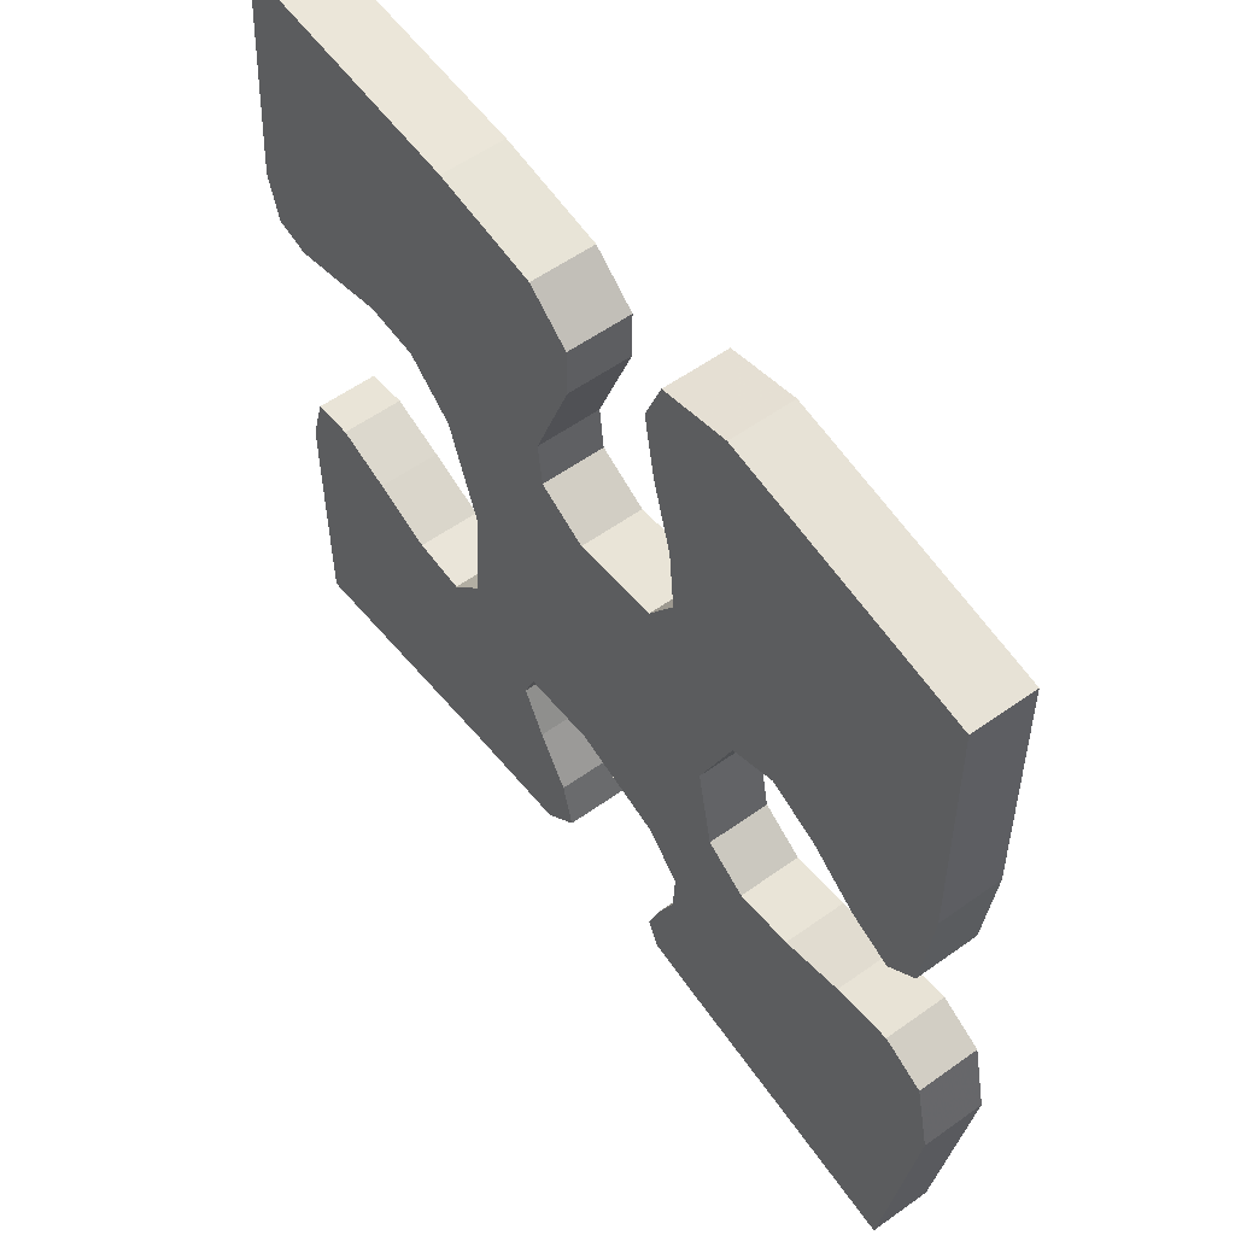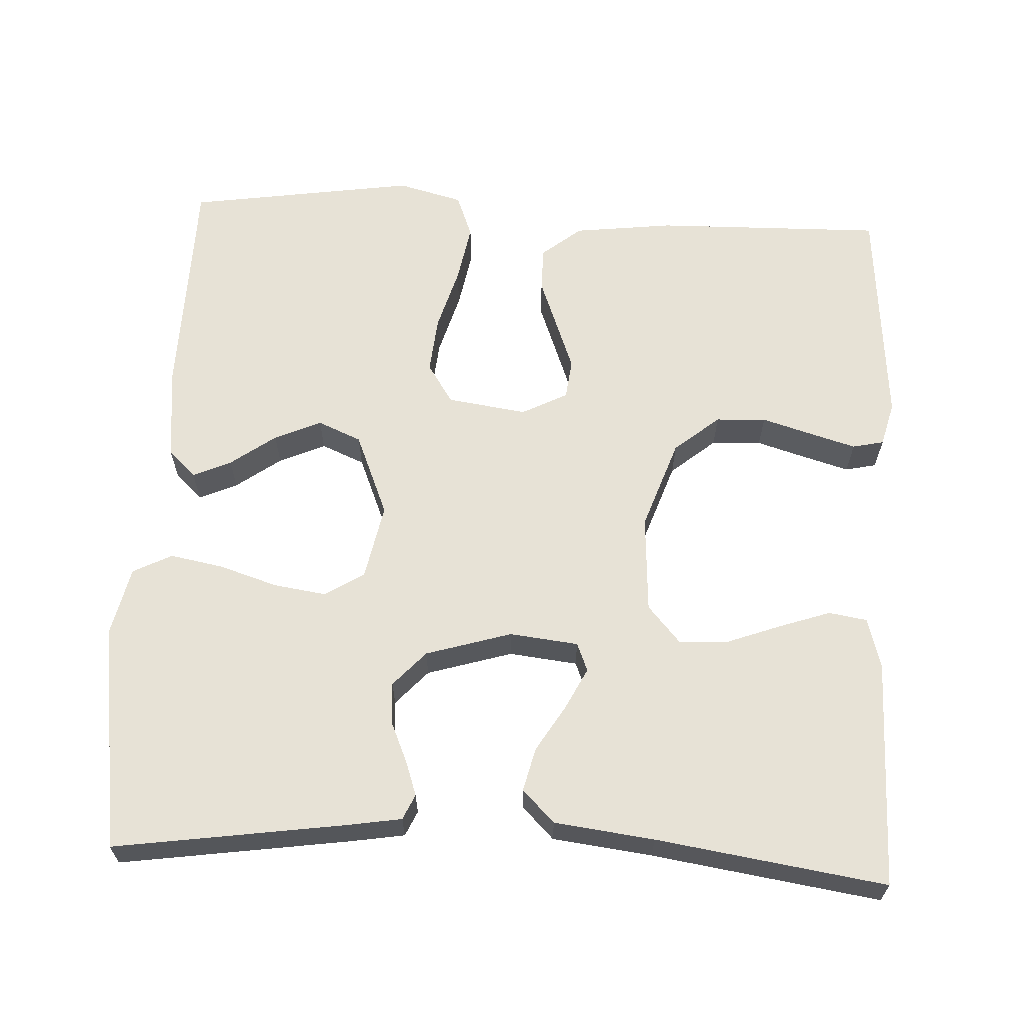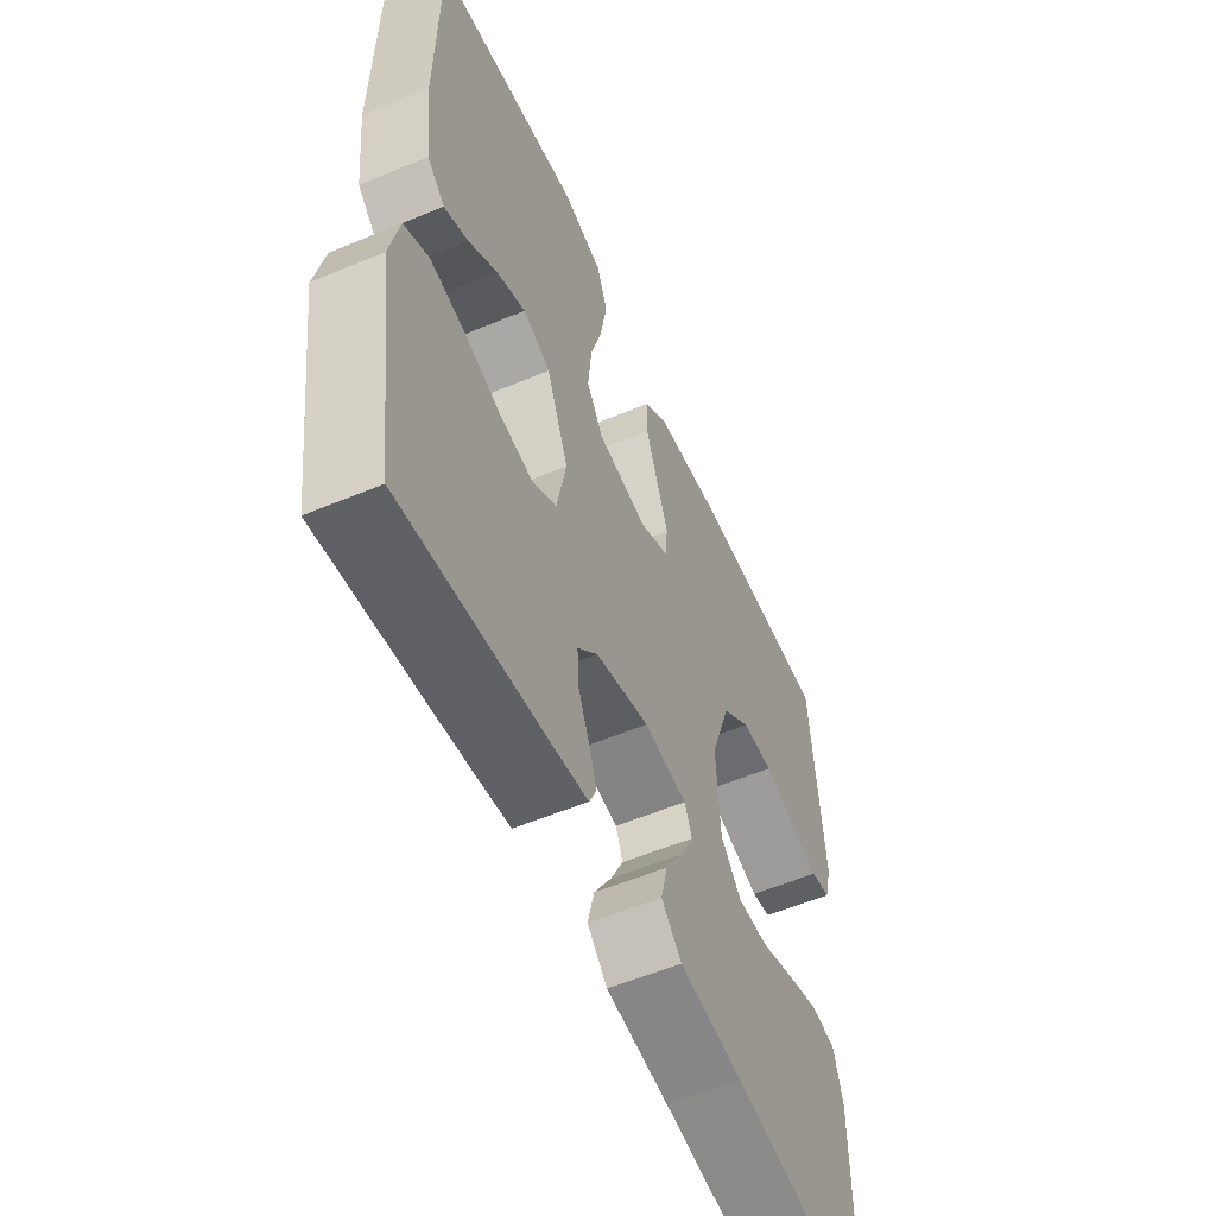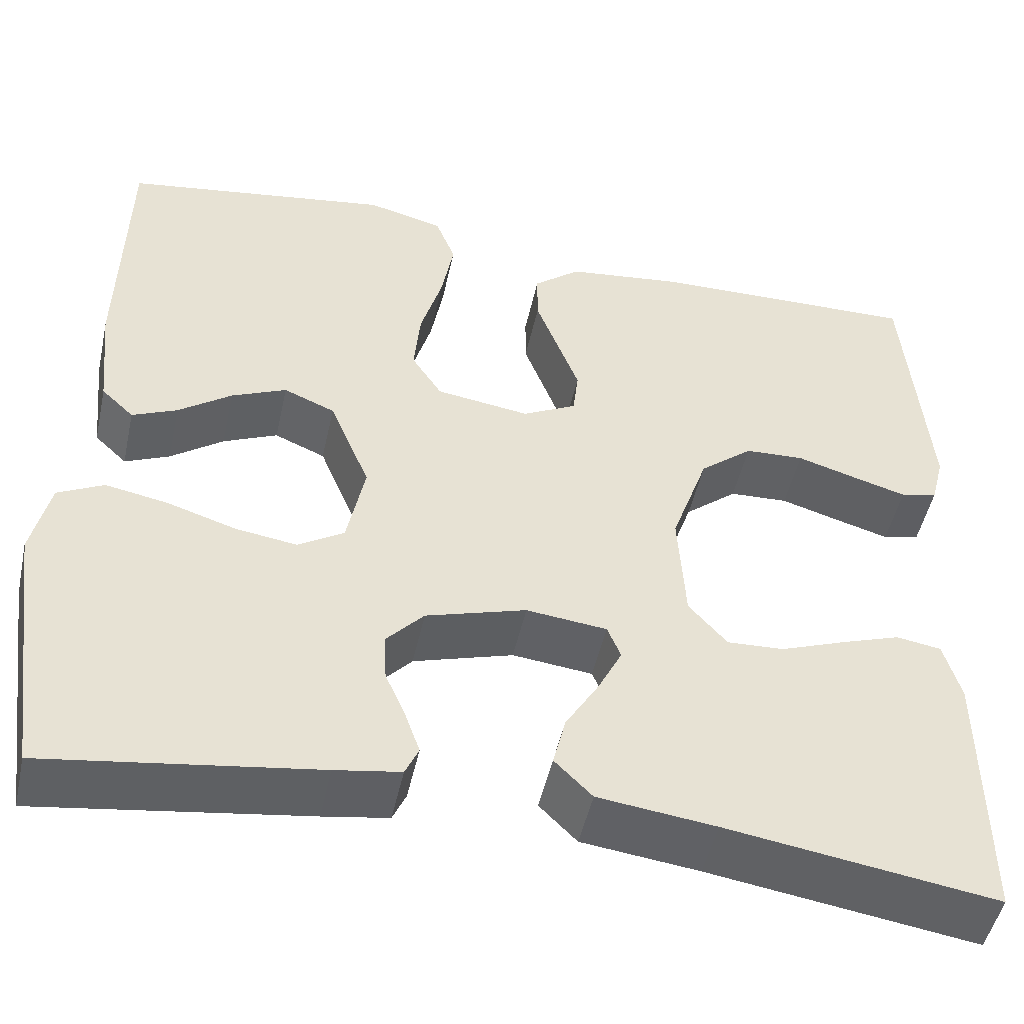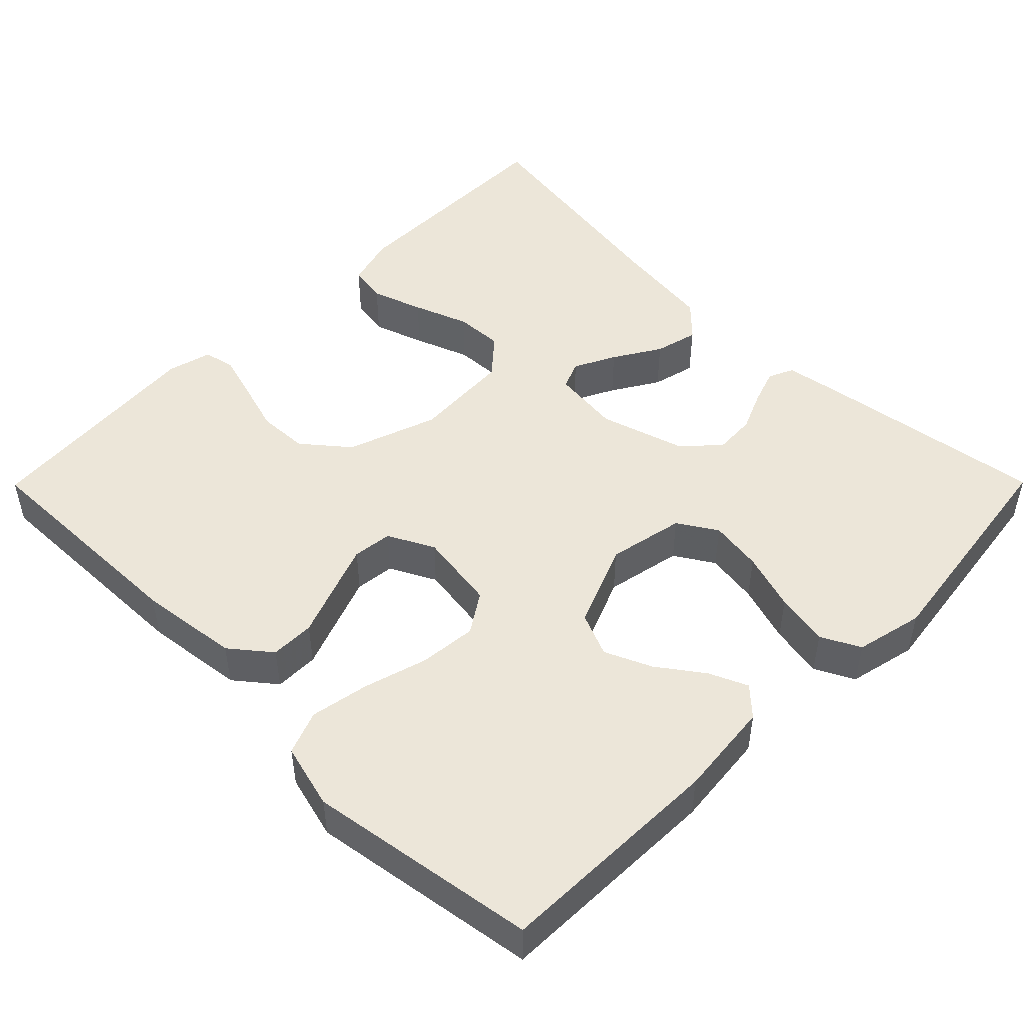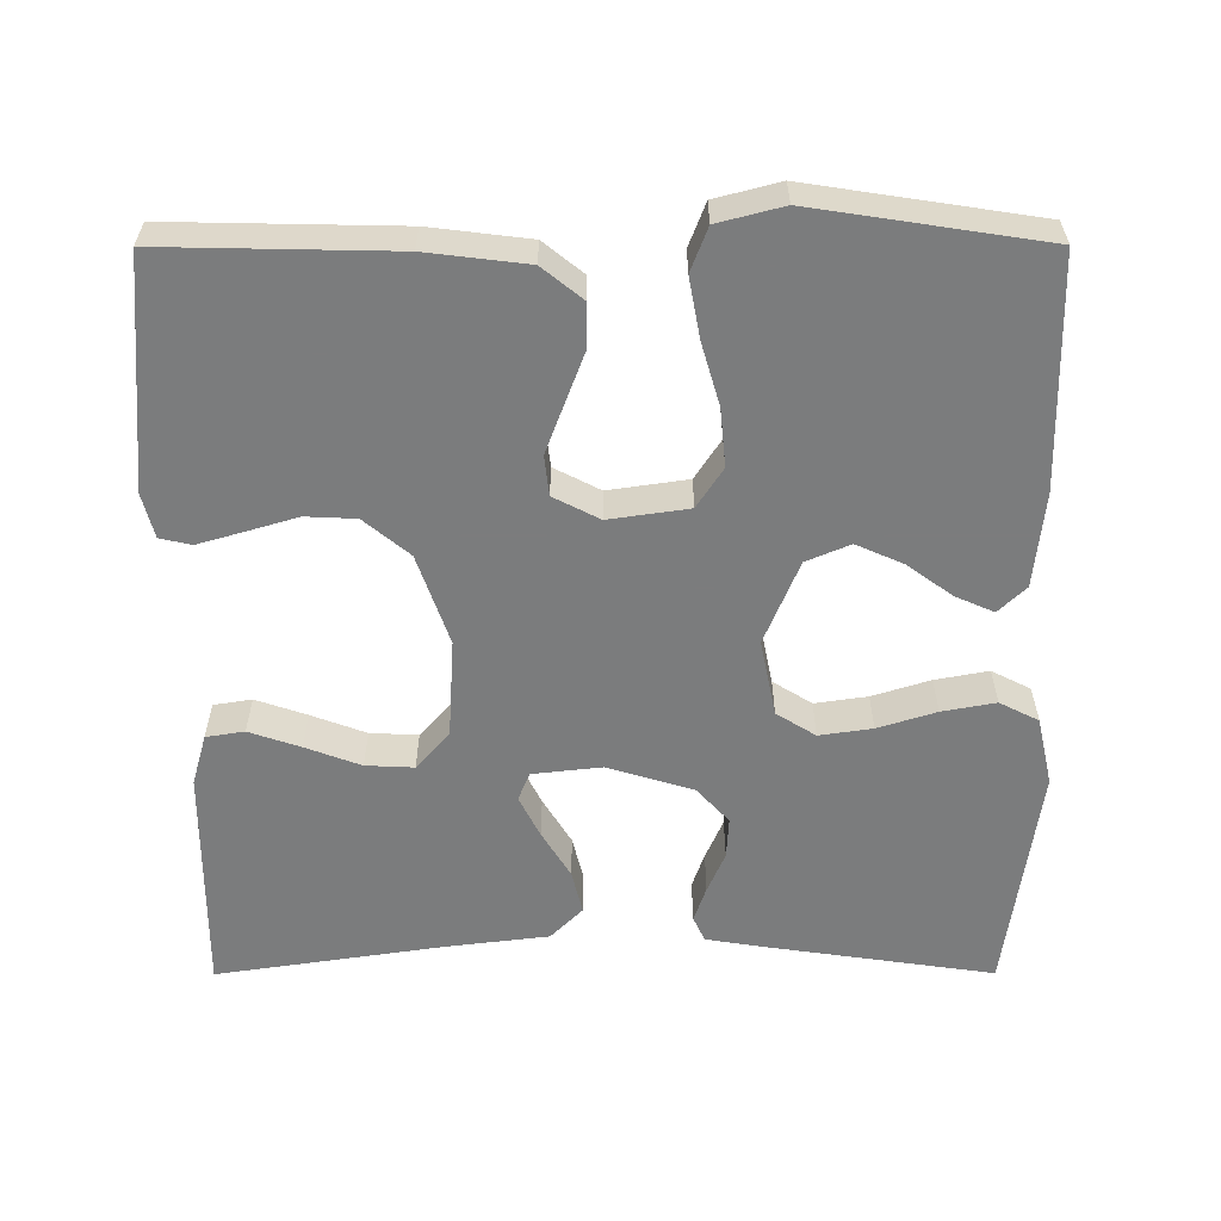
<metadata>
{"format":"obj","ext":"obj","renderer":"f3d","projection":"perspective","resolution":1024,"background":"white","views":[{"elev":57.0,"azim":53.4,"up":"+Z"},{"elev":63.7,"azim":-177.1,"up":"+Y"},{"elev":-56.0,"azim":113.7,"up":"+Z"},{"elev":-49.1,"azim":167.7,"up":"+Z"},{"elev":48.7,"azim":44.8,"up":"+Y"},{"elev":-58.7,"azim":0.1,"up":"+Y"}]}
</metadata>
<code>
v 0.5 0.07 -0.5
v 0.2 0.07 -0.456
v 0.127 0.07 -0.444
v 0.112 0.07 -0.411
v 0.128 0.07 -0.365
v 0.151 0.07 -0.312
v 0.154 0.07 -0.258
v 0.112 0.07 -0.212
v 0 0.07 -0.178
v -0.09 0.07 -0.188
v -0.105 0.07 -0.225
v -0.078 0.07 -0.279
v -0.041 0.07 -0.34
v -0.027 0.07 -0.397
v -0.069 0.07 -0.439
v -0.2 0.07 -0.455
v -0.5 0.07 -0.5
v -0.499 0.07 -0.2
v -0.48 0.07 -0.133
v -0.43 0.07 -0.125
v -0.363 0.07 -0.148
v -0.291 0.07 -0.175
v -0.228 0.07 -0.178
v -0.185 0.07 -0.129
v -0.177 0.07 0
v -0.218 0.07 0.118
v -0.277 0.07 0.167
v -0.343 0.07 0.17
v -0.41 0.07 0.15
v -0.469 0.07 0.133
v -0.51 0.07 0.142
v -0.525 0.07 0.2
v -0.5 0.07 0.5
v -0.2 0.07 0.494
v -0.069 0.07 0.478
v -0.017 0.07 0.436
v -0.017 0.07 0.378
v -0.042 0.07 0.312
v -0.066 0.07 0.248
v -0.06 0.07 0.196
v 0 0.07 0.165
v 0.104 0.07 0.18
v 0.138 0.07 0.232
v 0.131 0.07 0.307
v 0.107 0.07 0.39
v 0.093 0.07 0.467
v 0.115 0.07 0.524
v 0.2 0.07 0.546
v 0.5 0.07 0.5
v 0.506 0.07 0.2
v 0.493 0.07 0.075
v 0.457 0.07 0.041
v 0.407 0.07 0.063
v 0.348 0.07 0.106
v 0.287 0.07 0.133
v 0.23 0.07 0.109
v 0.185 0.07 0
v 0.205 0.07 -0.1
v 0.256 0.07 -0.132
v 0.325 0.07 -0.122
v 0.401 0.07 -0.098
v 0.471 0.07 -0.085
v 0.522 0.07 -0.111
v 0.542 0.07 -0.2
v 0.5 0 -0.5
v 0.2 0 -0.456
v 0.127 0 -0.444
v 0.112 0 -0.411
v 0.128 0 -0.365
v 0.151 0 -0.312
v 0.154 0 -0.258
v 0.112 0 -0.212
v 0 0 -0.178
v -0.09 0 -0.188
v -0.105 0 -0.225
v -0.078 0 -0.279
v -0.041 0 -0.34
v -0.027 0 -0.397
v -0.069 0 -0.439
v -0.2 0 -0.455
v -0.5 0 -0.5
v -0.499 0 -0.2
v -0.48 0 -0.133
v -0.43 0 -0.125
v -0.363 0 -0.148
v -0.291 0 -0.175
v -0.228 0 -0.178
v -0.185 0 -0.129
v -0.177 0 0
v -0.218 0 0.118
v -0.277 0 0.167
v -0.343 0 0.17
v -0.41 0 0.15
v -0.469 0 0.133
v -0.51 0 0.142
v -0.525 0 0.2
v -0.5 0 0.5
v -0.2 0 0.494
v -0.069 0 0.478
v -0.017 0 0.436
v -0.017 0 0.378
v -0.042 0 0.312
v -0.066 0 0.248
v -0.06 0 0.196
v 0 0 0.165
v 0.104 0 0.18
v 0.138 0 0.232
v 0.131 0 0.307
v 0.107 0 0.39
v 0.093 0 0.467
v 0.115 0 0.524
v 0.2 0 0.546
v 0.5 0 0.5
v 0.506 0 0.2
v 0.493 0 0.075
v 0.457 0 0.041
v 0.407 0 0.063
v 0.348 0 0.106
v 0.287 0 0.133
v 0.23 0 0.109
v 0.185 0 0
v 0.205 0 -0.1
v 0.256 0 -0.132
v 0.325 0 -0.122
v 0.401 0 -0.098
v 0.471 0 -0.085
v 0.522 0 -0.111
v 0.542 0 -0.2
f 60 61 62 63
f 59 60 63 64
f 51 52 53 54
f 51 54 55
f 50 51 55
f 49 50 55
f 48 49 55 56
f 44 45 46 47
f 43 44 47 48
f 35 36 37 38
f 35 38 39
f 34 35 39
f 33 34 39 40
f 28 29 30 31
f 28 31 32 33
f 19 20 21 22
f 17 18 19 22
f 16 17 22 23
f 15 16 23 24
f 12 13 14 15
f 11 12 15 24
f 3 4 5 6
f 1 2 3 6
f 59 64 1 6
f 58 59 6 7
f 57 58 7 8
f 43 48 56 57
f 42 43 57 8
f 41 42 8 9
f 40 41 9 10
f 27 28 33 40
f 26 27 40
f 25 26 40 10
f 10 11 24 25
f 127 126 125 124
f 128 127 124 123
f 118 117 116 115
f 119 118 115
f 119 115 114
f 119 114 113
f 120 119 113 112
f 111 110 109 108
f 112 111 108 107
f 102 101 100 99
f 103 102 99
f 103 99 98
f 104 103 98 97
f 95 94 93 92
f 97 96 95 92
f 86 85 84 83
f 86 83 82 81
f 87 86 81 80
f 88 87 80 79
f 79 78 77 76
f 88 79 76 75
f 70 69 68 67
f 70 67 66 65
f 70 65 128 123
f 71 70 123 122
f 72 71 122 121
f 121 120 112 107
f 72 121 107 106
f 73 72 106 105
f 74 73 105 104
f 104 97 92 91
f 104 91 90
f 74 104 90 89
f 89 88 75 74
f 1 65 66 2
f 2 66 67 3
f 3 67 68 4
f 4 68 69 5
f 5 69 70 6
f 6 70 71 7
f 7 71 72 8
f 8 72 73 9
f 9 73 74 10
f 10 74 75 11
f 11 75 76 12
f 12 76 77 13
f 13 77 78 14
f 14 78 79 15
f 15 79 80 16
f 16 80 81 17
f 17 81 82 18
f 18 82 83 19
f 19 83 84 20
f 20 84 85 21
f 21 85 86 22
f 22 86 87 23
f 23 87 88 24
f 24 88 89 25
f 25 89 90 26
f 26 90 91 27
f 27 91 92 28
f 28 92 93 29
f 29 93 94 30
f 30 94 95 31
f 31 95 96 32
f 32 96 97 33
f 33 97 98 34
f 34 98 99 35
f 35 99 100 36
f 36 100 101 37
f 37 101 102 38
f 38 102 103 39
f 39 103 104 40
f 40 104 105 41
f 41 105 106 42
f 42 106 107 43
f 43 107 108 44
f 44 108 109 45
f 45 109 110 46
f 46 110 111 47
f 47 111 112 48
f 48 112 113 49
f 49 113 114 50
f 50 114 115 51
f 51 115 116 52
f 52 116 117 53
f 53 117 118 54
f 54 118 119 55
f 55 119 120 56
f 56 120 121 57
f 57 121 122 58
f 58 122 123 59
f 59 123 124 60
f 60 124 125 61
f 61 125 126 62
f 62 126 127 63
f 63 127 128 64
f 64 128 65 1

</code>
